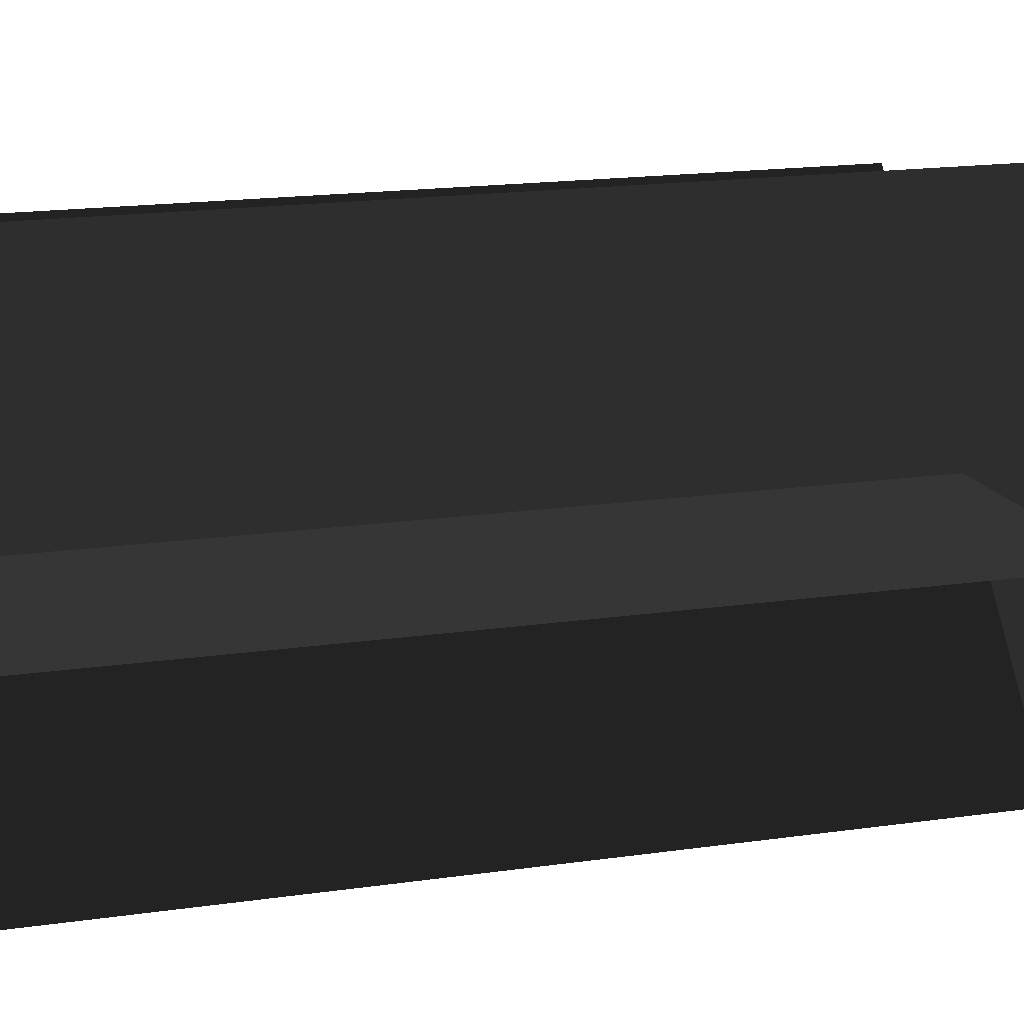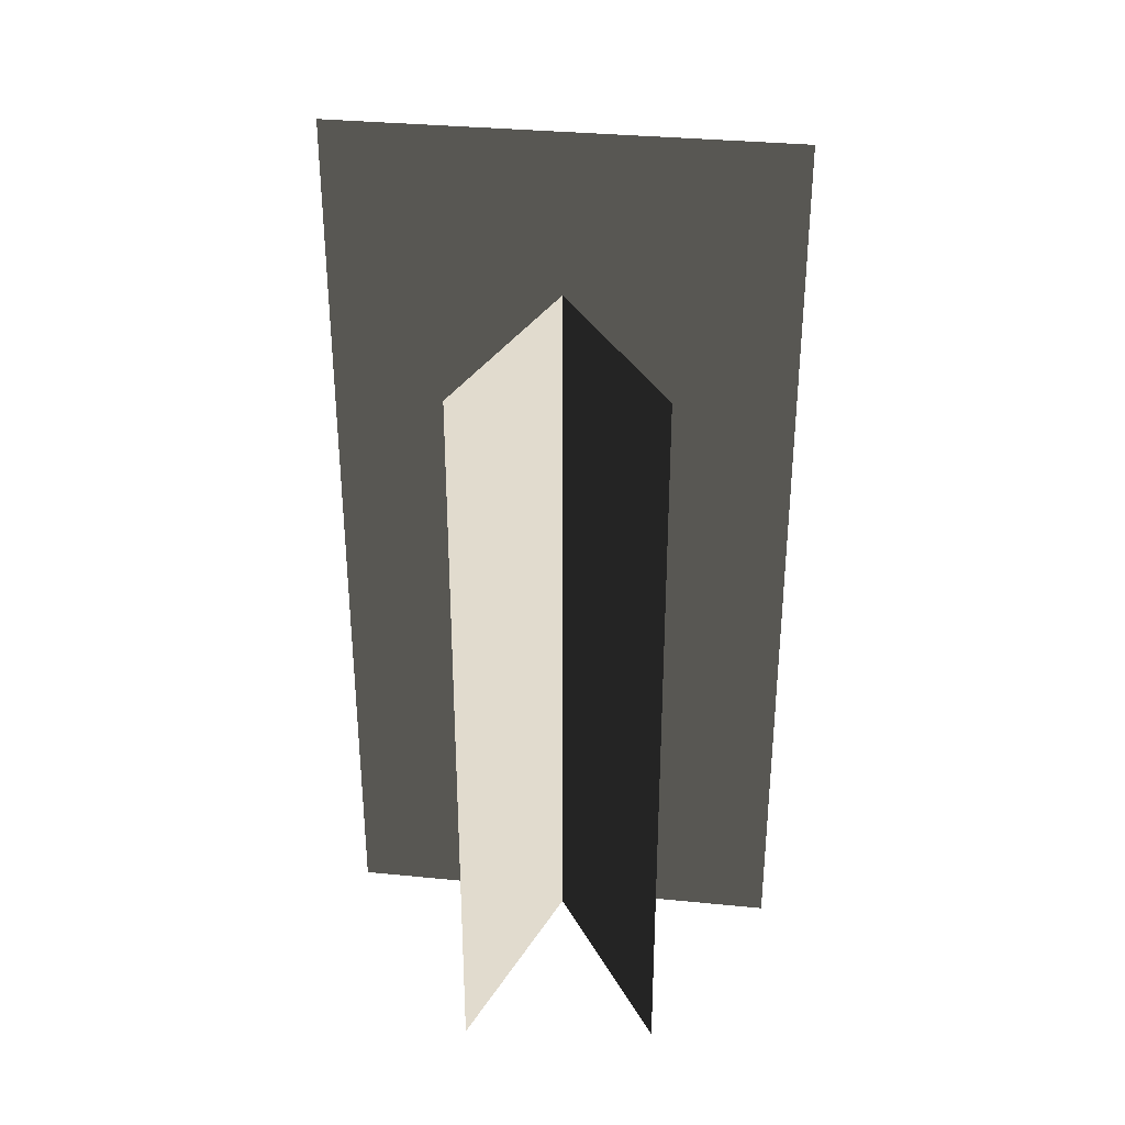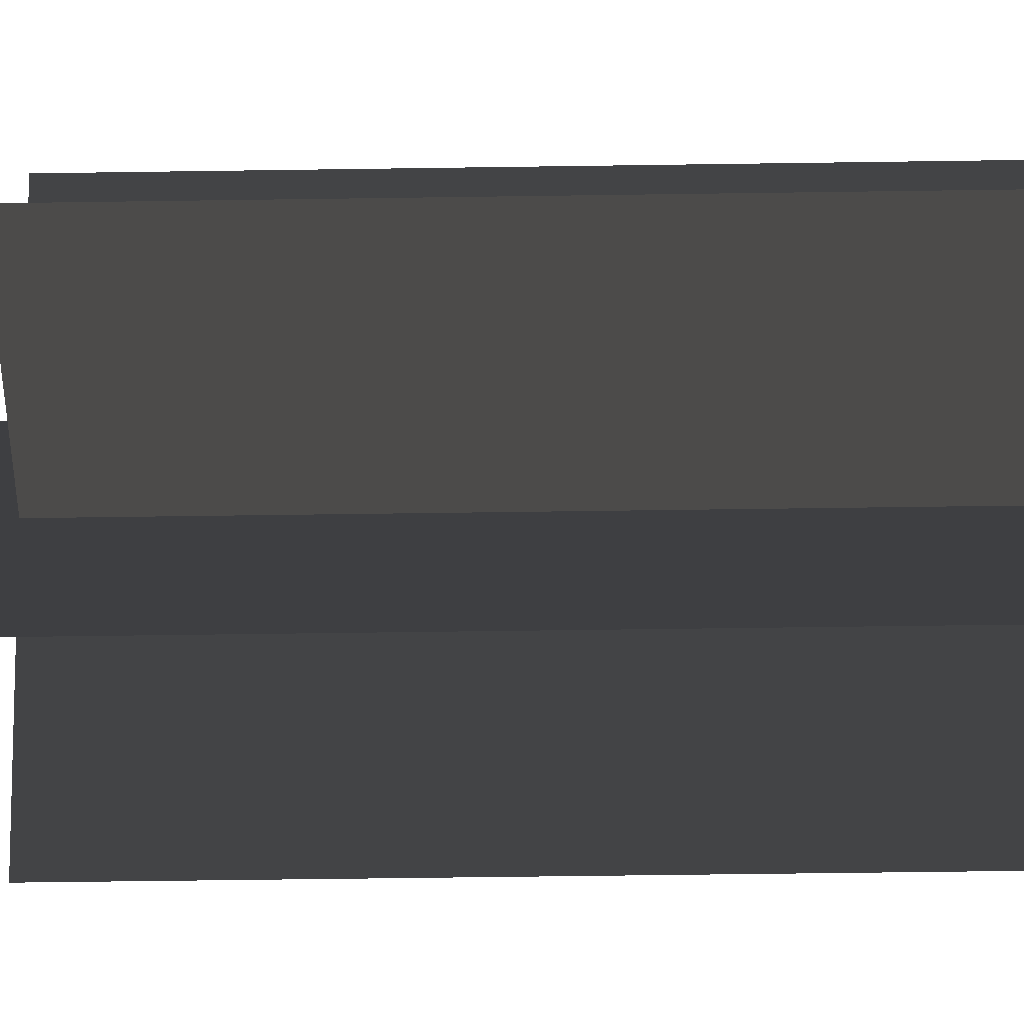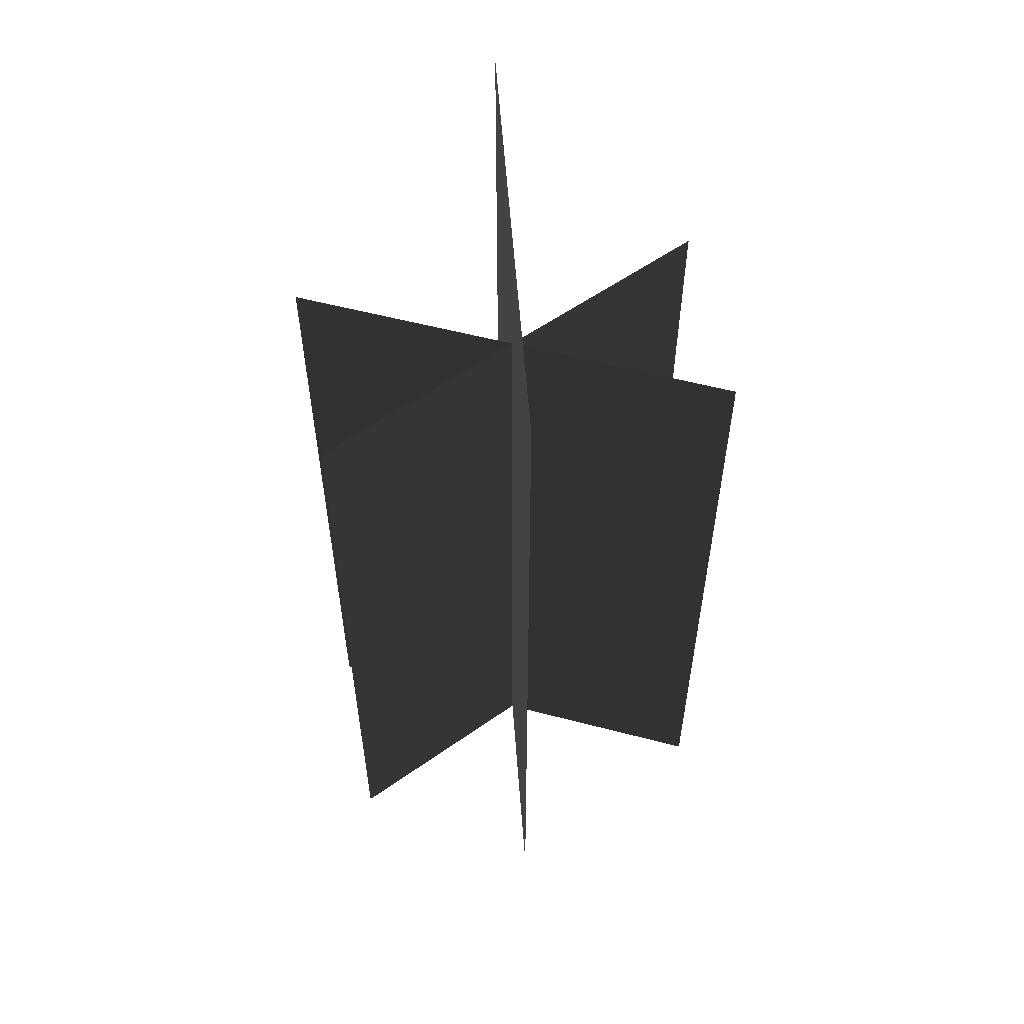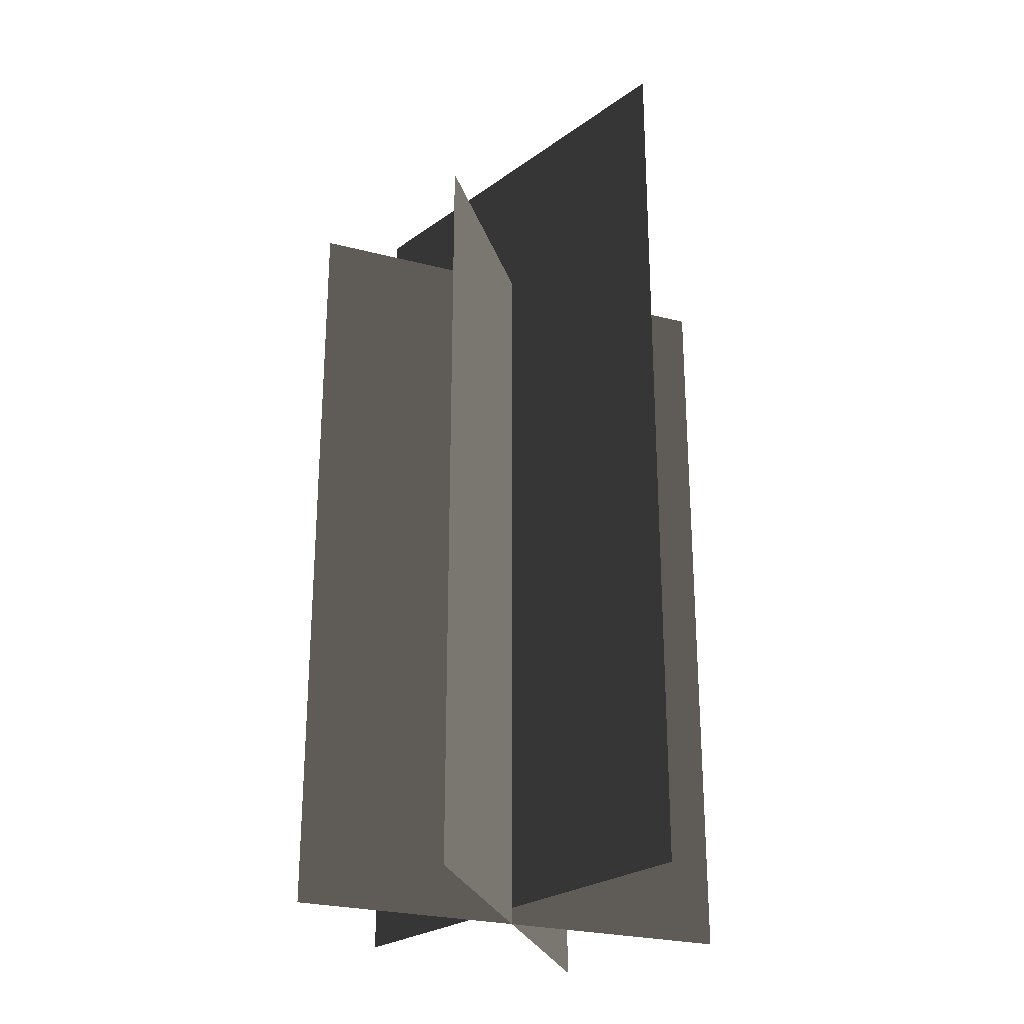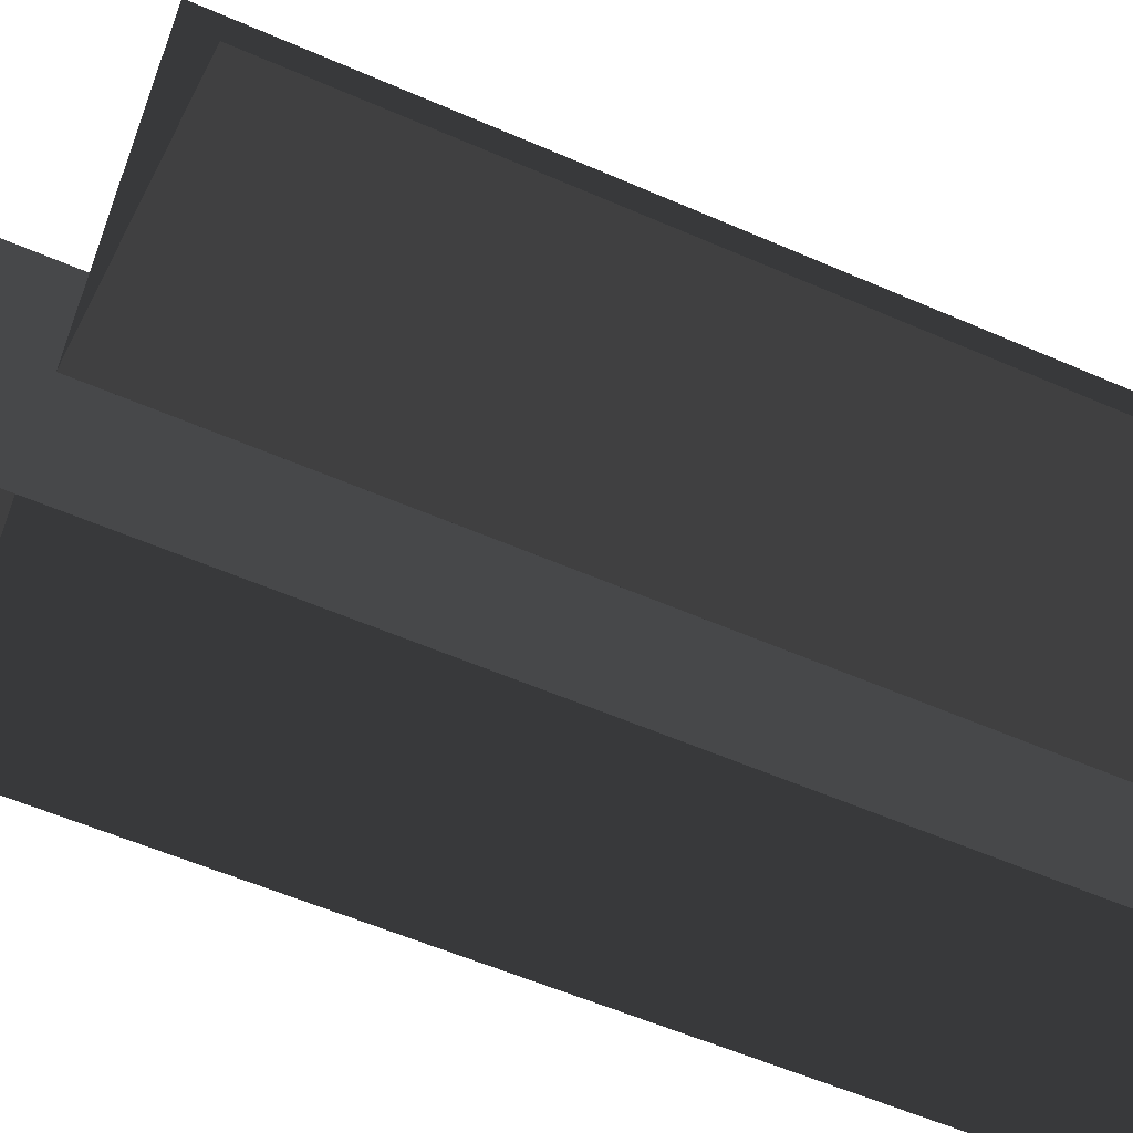
<metadata>
{"format":"obj","ext":"obj","renderer":"f3d","projection":"perspective","resolution":1024,"background":"white","views":[{"elev":15.4,"azim":-108.0,"up":"+Y"},{"elev":33.9,"azim":117.1,"up":"+Z"},{"elev":-53.6,"azim":90.9,"up":"+Y"},{"elev":56.6,"azim":15.3,"up":"+Z"},{"elev":-26.2,"azim":157.8,"up":"+Z"},{"elev":-51.8,"azim":64.1,"up":"+Y"}]}
</metadata>
<code>
v -1.069 0.3825 -1.989
v -1.069 0.3825 1.693
v 1.094 0.3825 1.693
v 1.094 0.3825 -1.989
v -0.6562 -0.4674 -1.989
v -0.6562 -0.4674 1.693
v 0.6817 1.232 1.693
v 0.6817 1.232 -1.989
v 0.3737 -0.6371 -1.909
v 0.3737 -0.6371 2.473
v -0.3482 1.402 2.473
v -0.3482 1.402 -1.909
v -1.069 0.3825 -1.989
v 1.094 0.3825 1.693
v -1.069 0.3825 1.693
v 1.094 0.3825 -1.989
v -0.6562 -0.4674 -1.989
v 0.6817 1.232 1.693
v -0.6562 -0.4674 1.693
v 0.6817 1.232 -1.989
v 0.3737 -0.6371 -1.909
v -0.3482 1.402 2.473
v 0.3737 -0.6371 2.473
v -0.3482 1.402 -1.909
g Plant.002_33629_317
f 1 3 2
f 1 4 3
f 5 7 6
f 5 8 7
f 9 11 10
f 9 12 11
f 13 15 14
f 13 14 16
f 17 19 18
f 17 18 20
f 21 23 22
f 21 22 24

</code>
